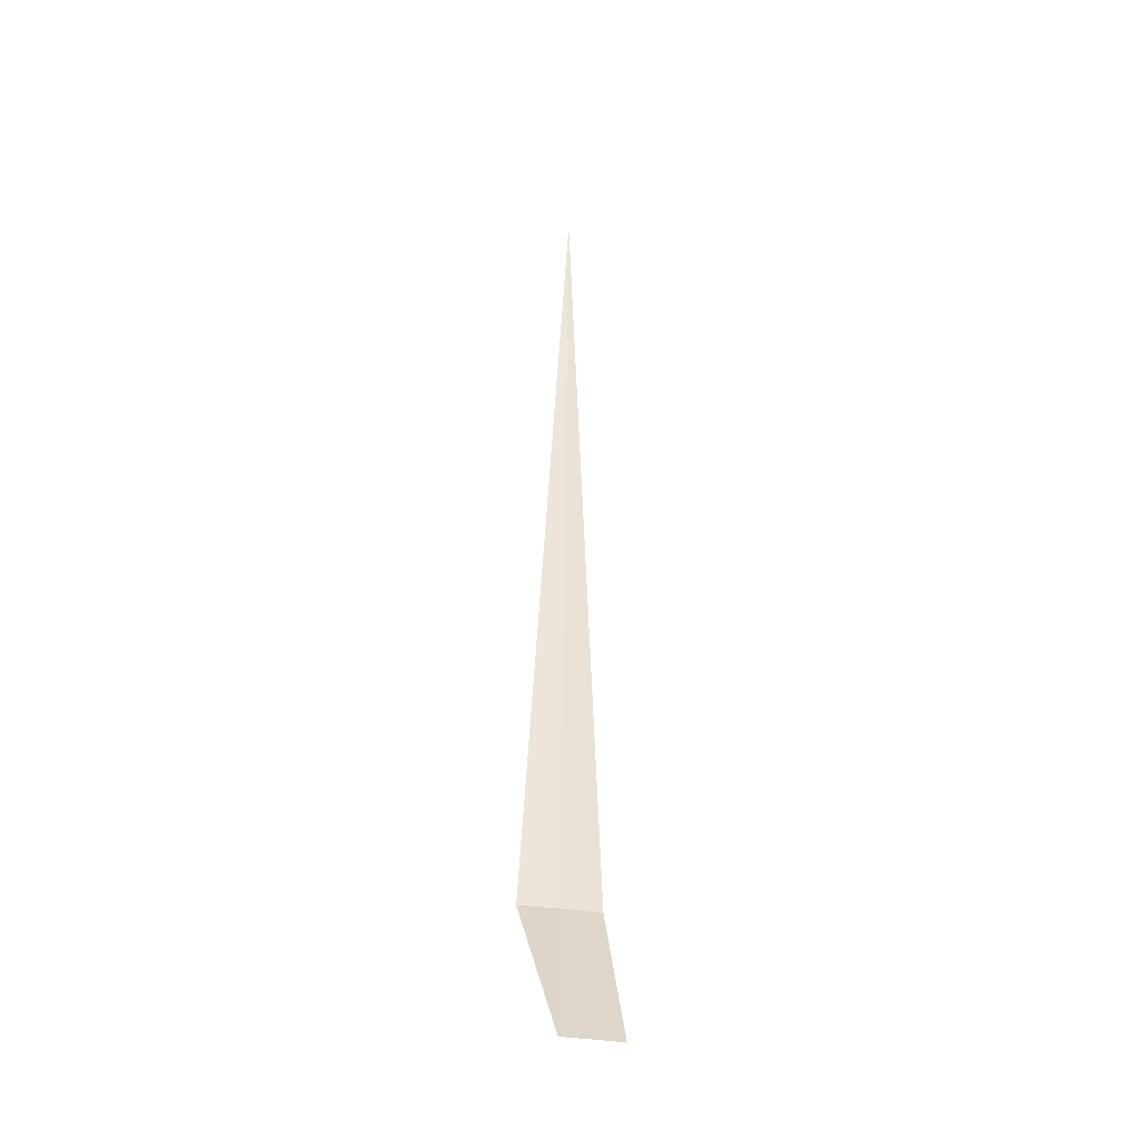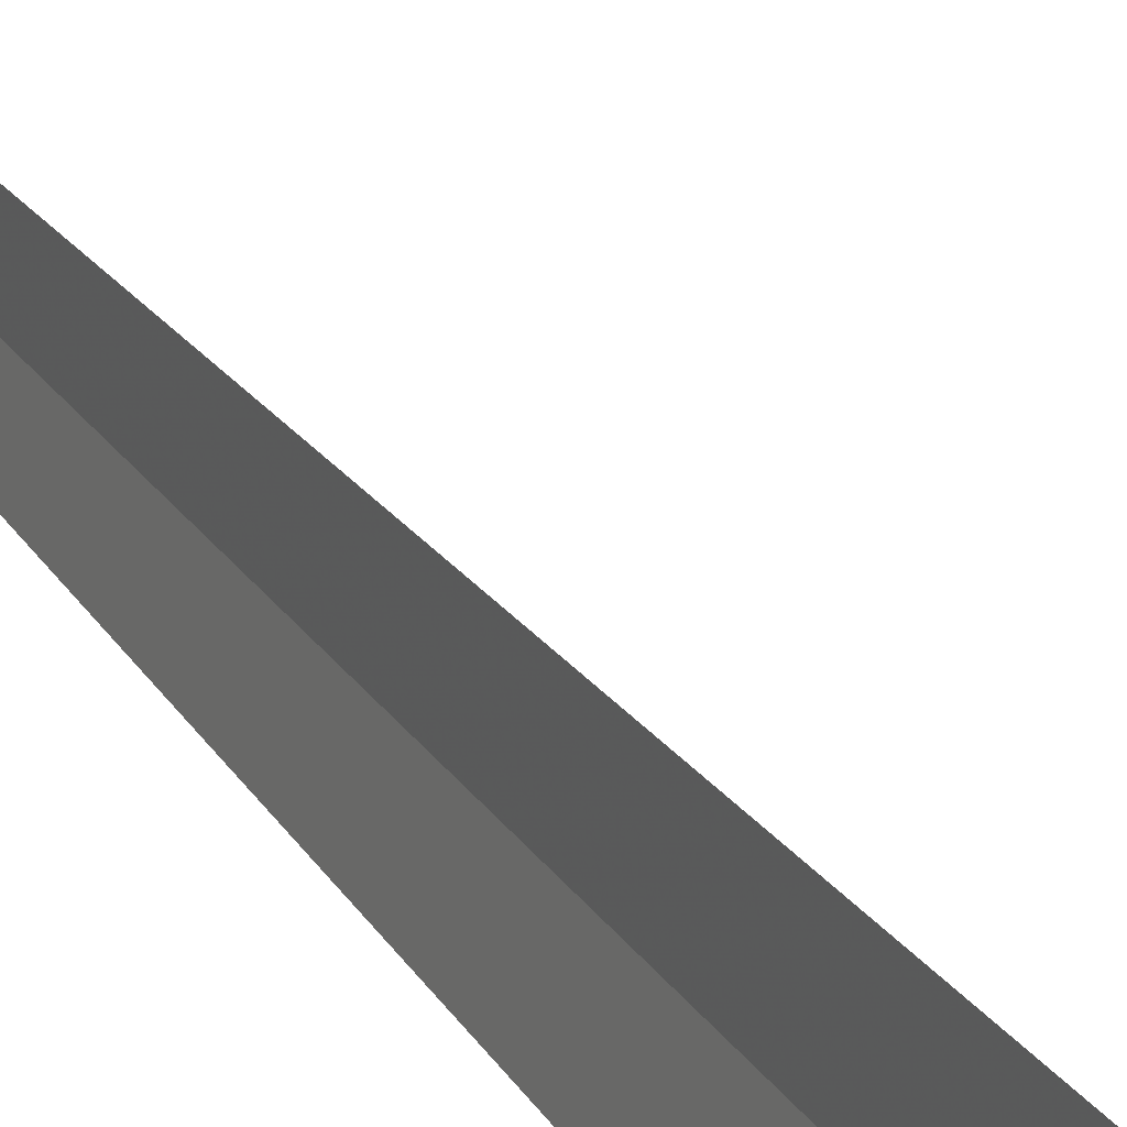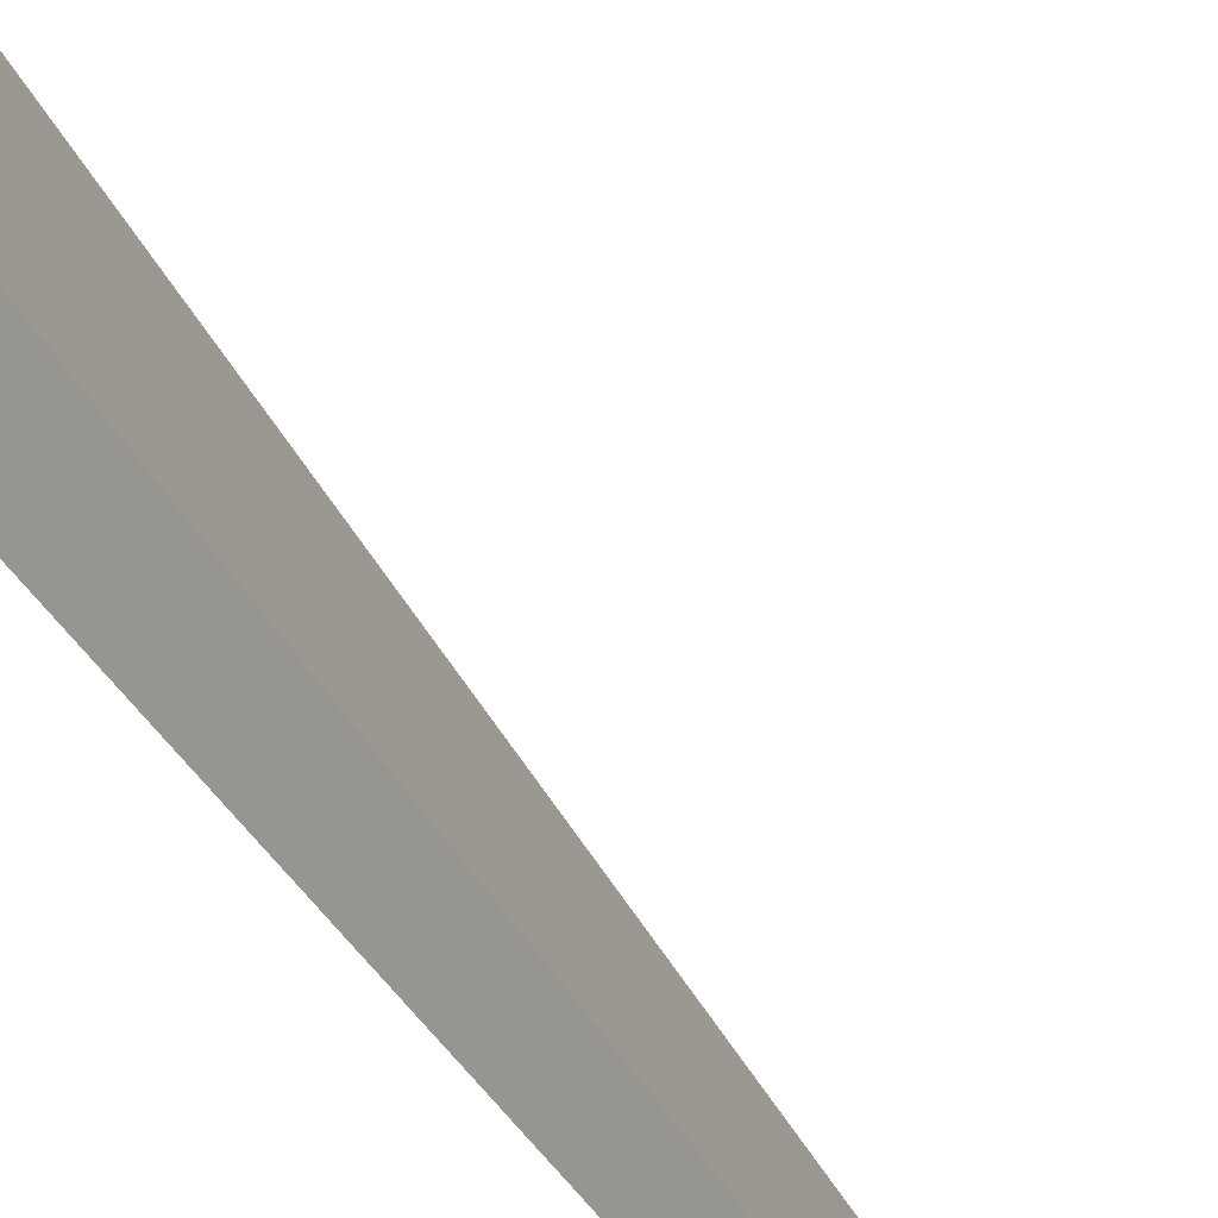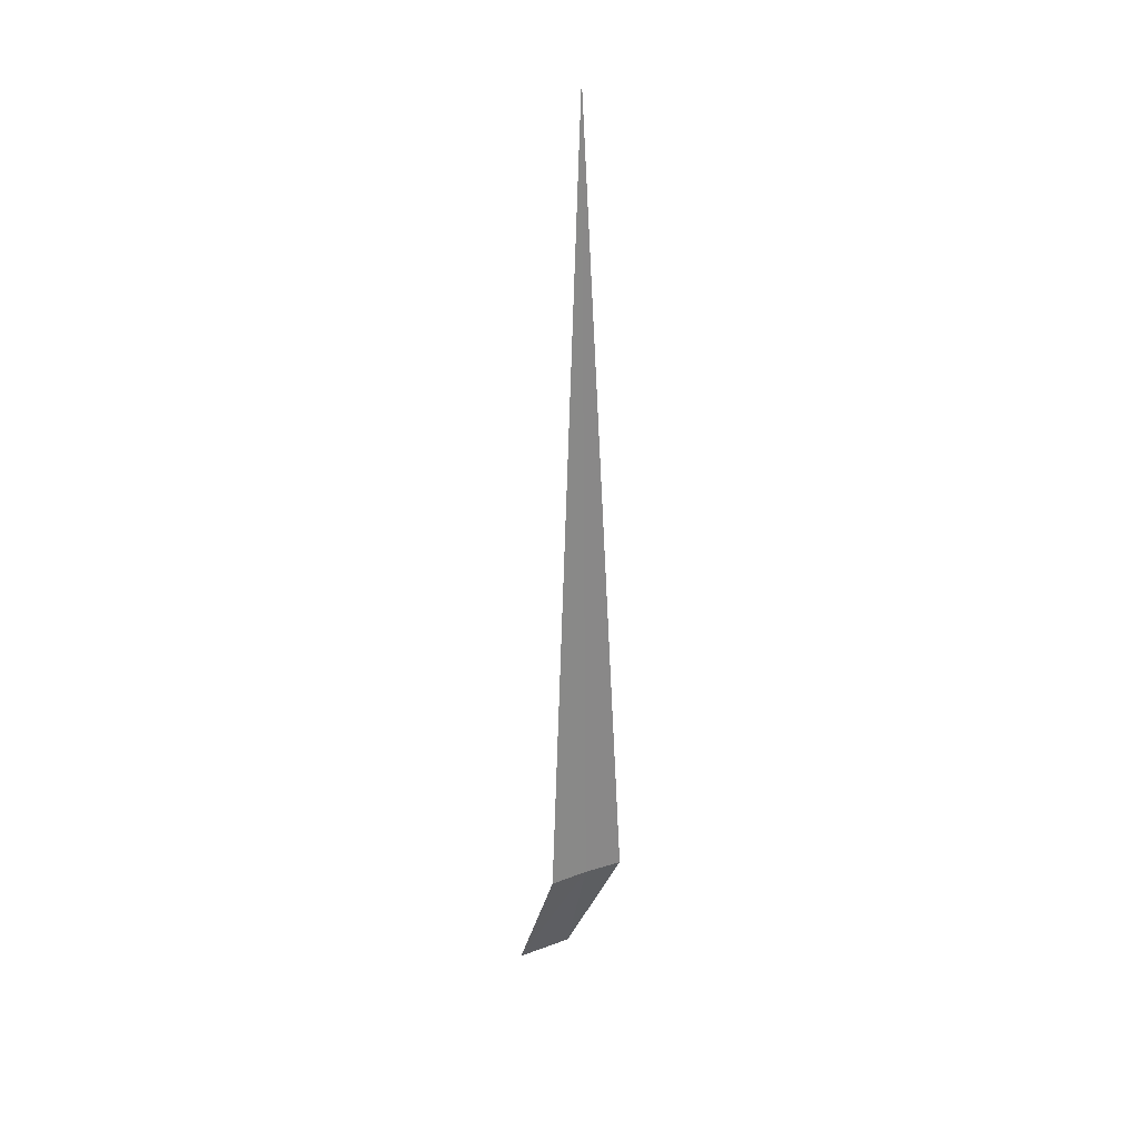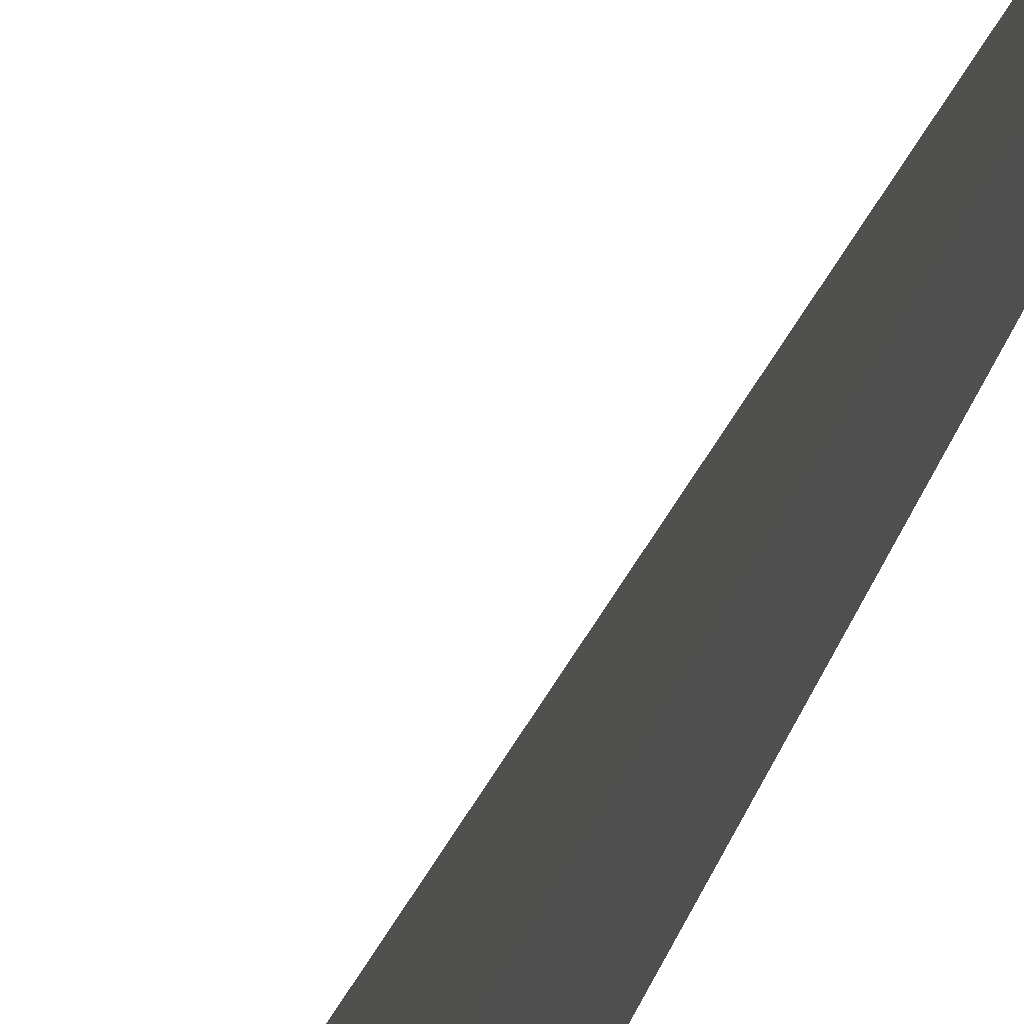
<metadata>
{"format":"obj","ext":"obj","renderer":"f3d","projection":"perspective","resolution":1024,"background":"white","views":[{"elev":-33.5,"azim":-97.1,"up":"+Z"},{"elev":28.5,"azim":153.4,"up":"+Y"},{"elev":-34.5,"azim":-155.8,"up":"+Y"},{"elev":27.7,"azim":67.4,"up":"+Z"},{"elev":-26.2,"azim":-13.9,"up":"+Y"}]}
</metadata>
<code>
v -32.51 -28.69 86.5
v -32.45 -29.1 86.5
v -32.51 -28.77 95
v -32.53 -28.29 86.5
v -33.2 -29.19 85
v -33.27 -28.59 85
f 1 3 2
f 1 2 5
f 1 6 4
f 1 5 6
f 1 4 3

</code>
